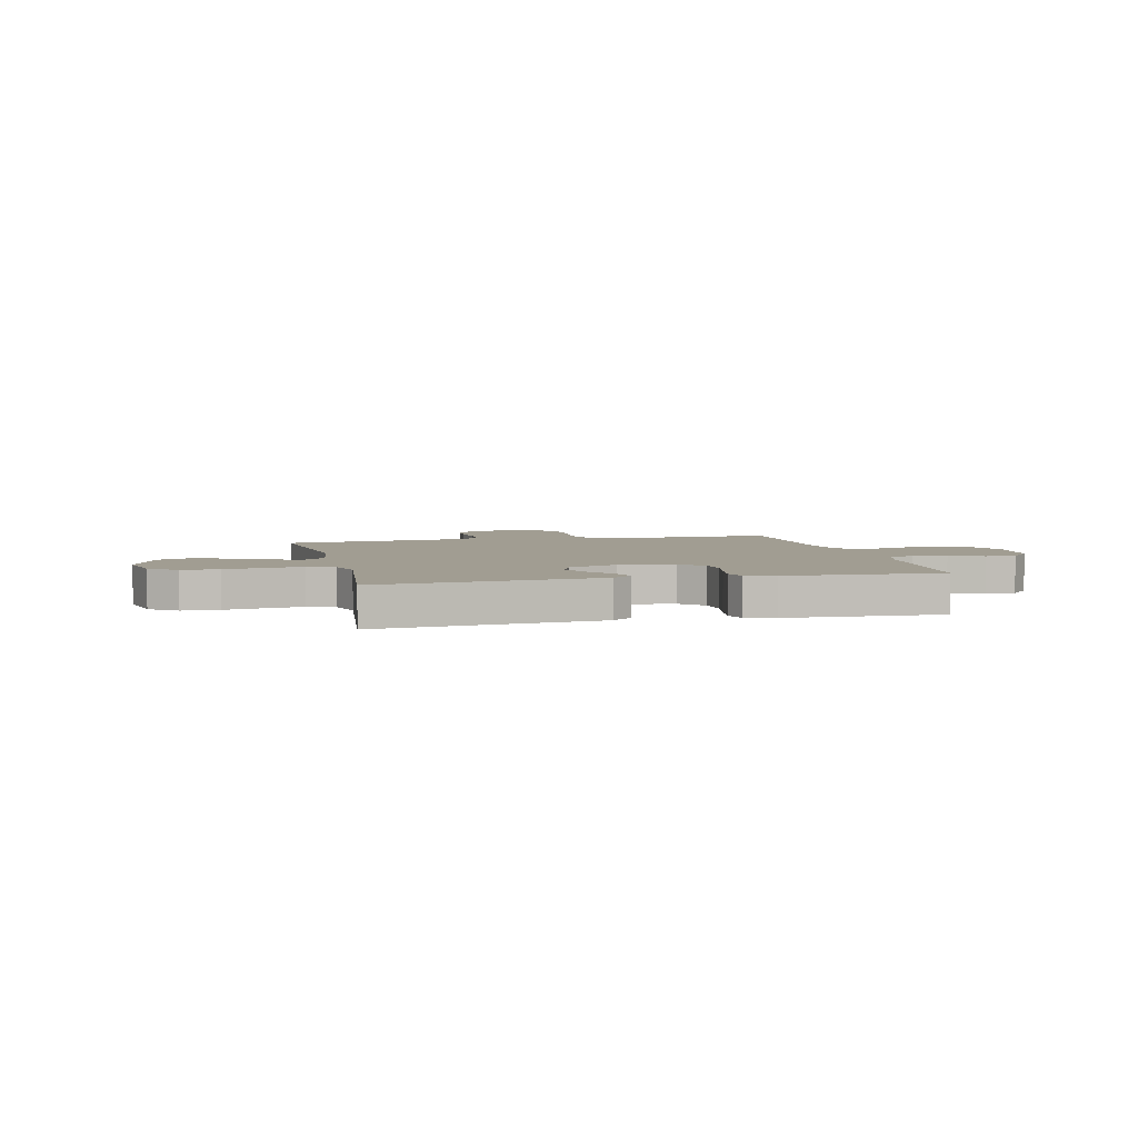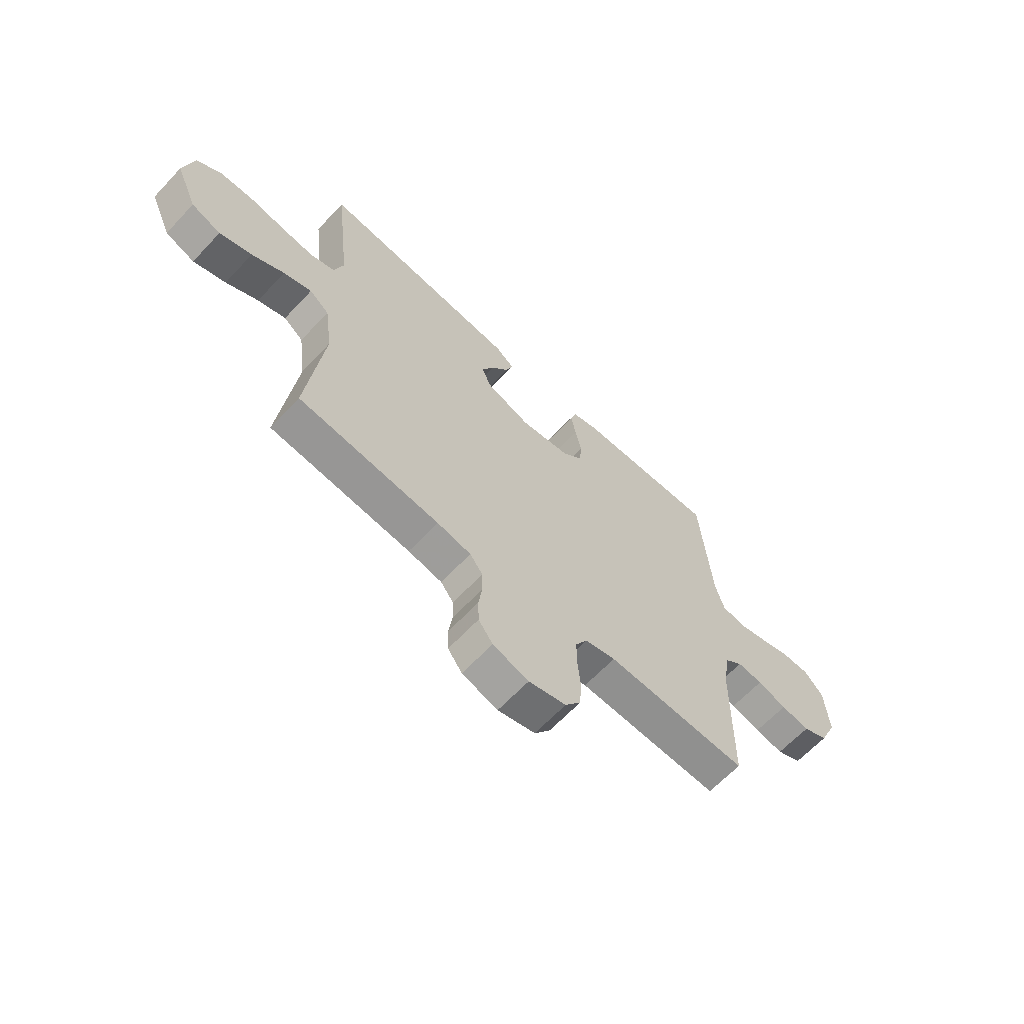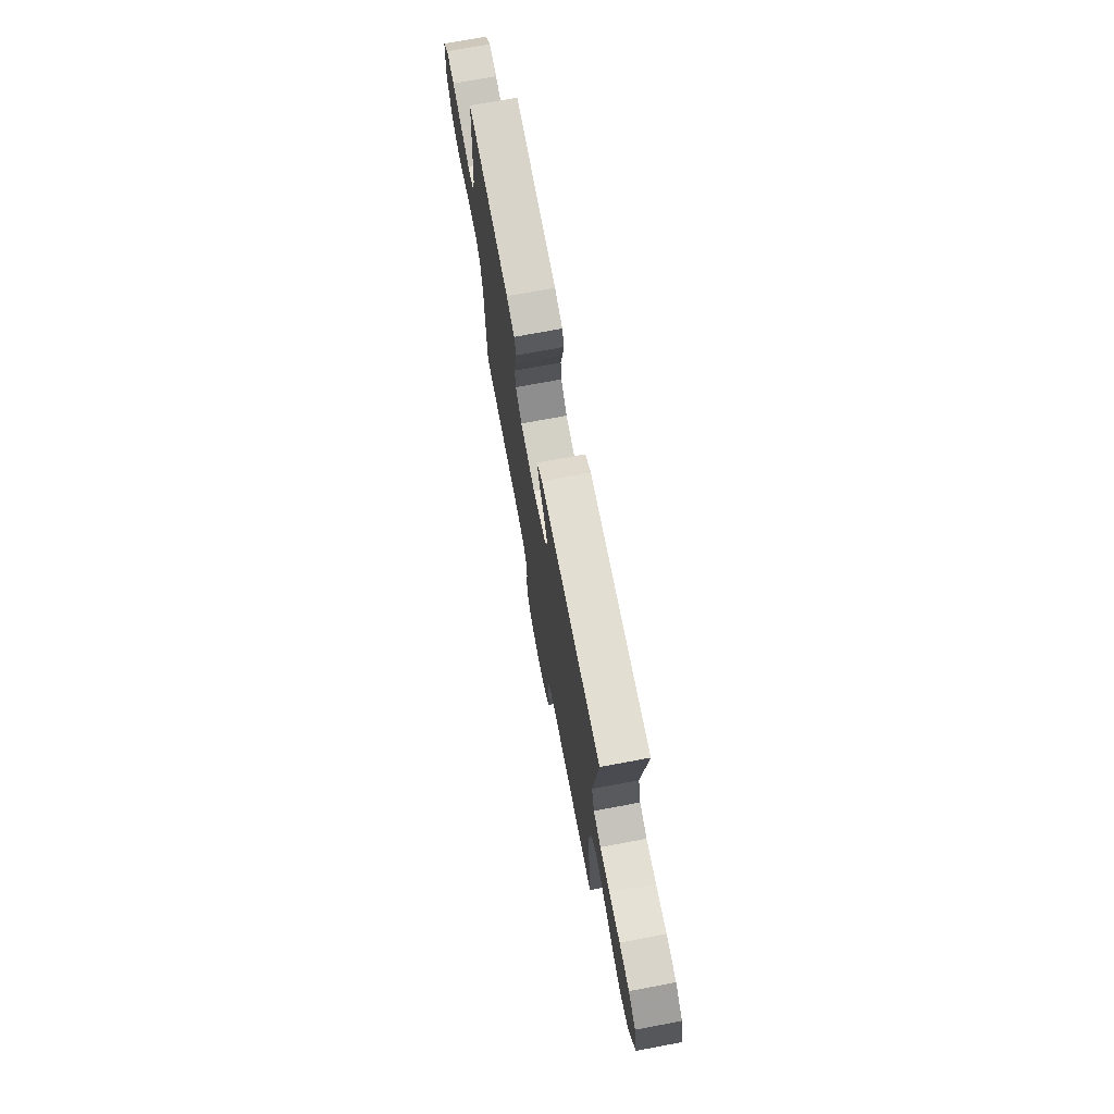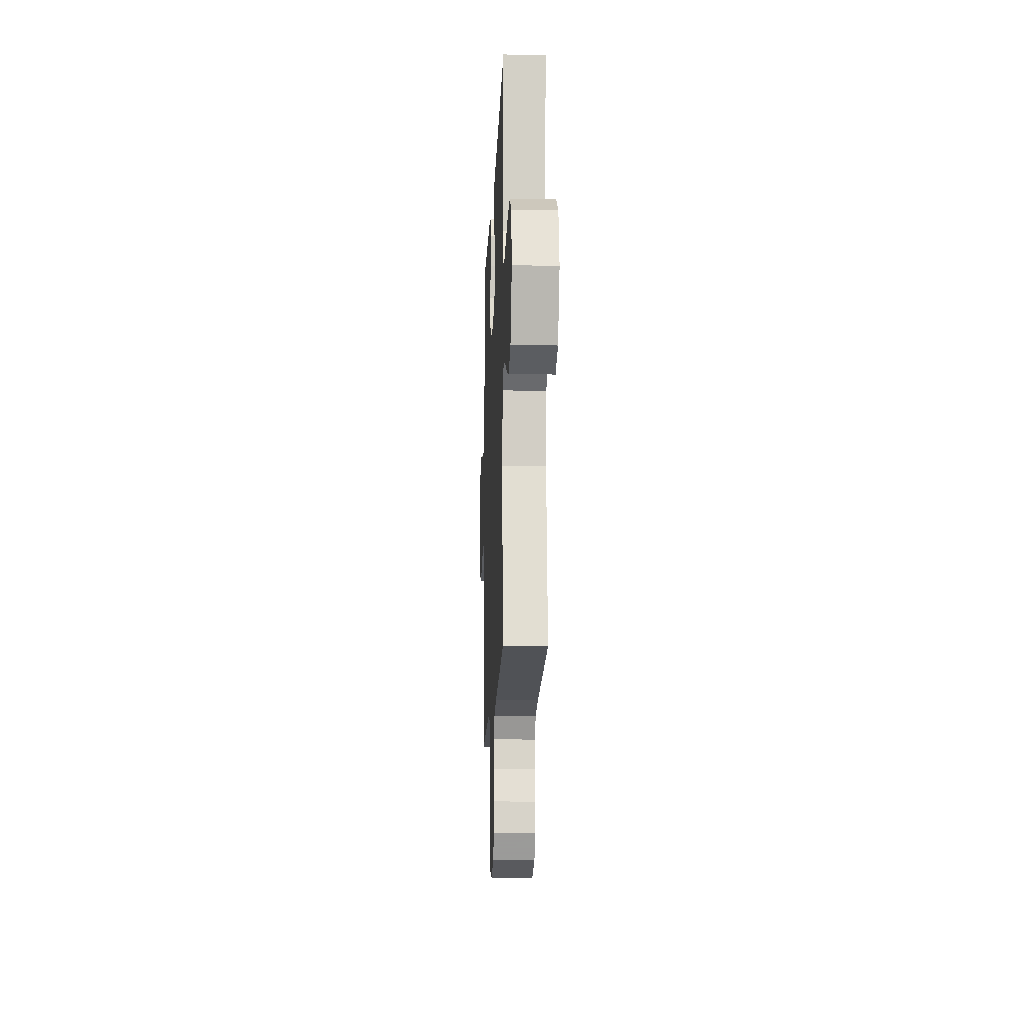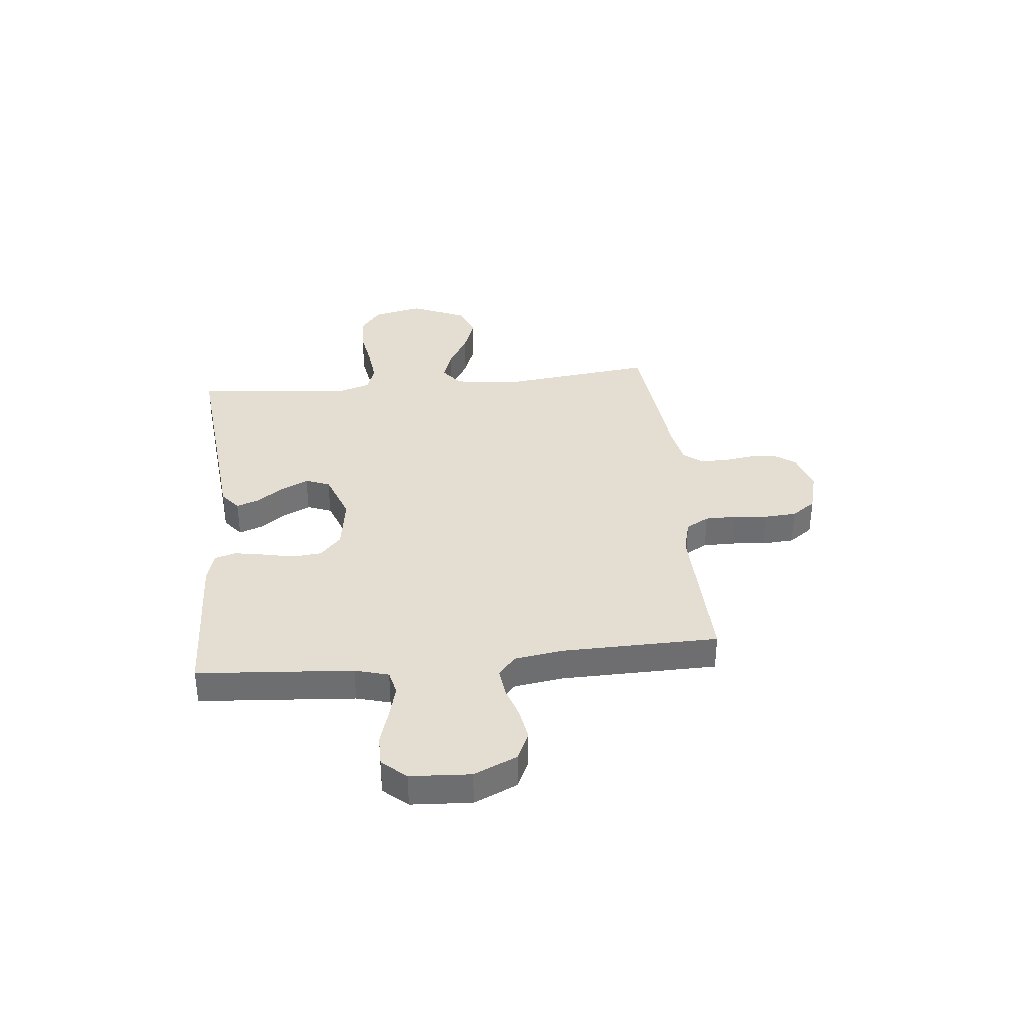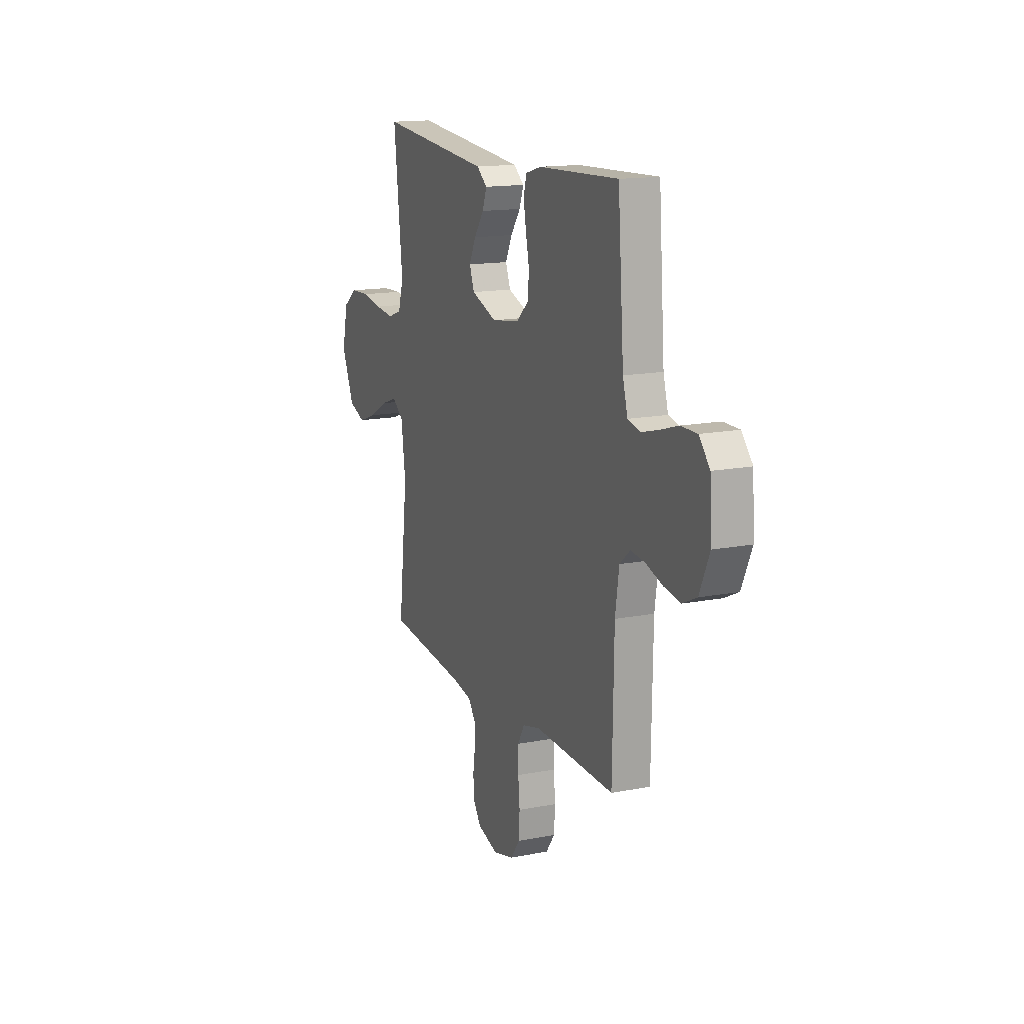
<metadata>
{"format":"obj","ext":"obj","renderer":"f3d","projection":"perspective","resolution":1024,"background":"white","views":[{"elev":4.6,"azim":-13.4,"up":"+Y"},{"elev":-64.5,"azim":-43.2,"up":"+Z"},{"elev":72.9,"azim":-100.6,"up":"+Z"},{"elev":-14.9,"azim":-92.4,"up":"+Z"},{"elev":36.0,"azim":84.2,"up":"+Y"},{"elev":15.1,"azim":67.2,"up":"+Z"}]}
</metadata>
<code>
v -0.5 0.07 -0.5
v -0.465 0.07 -0.2
v -0.481 0.07 -0.079
v -0.523 0.07 -0.046
v -0.583 0.07 -0.067
v -0.652 0.07 -0.106
v -0.721 0.07 -0.131
v -0.784 0.07 -0.107
v -0.83 0.07 0
v -0.809 0.07 0.096
v -0.757 0.07 0.135
v -0.686 0.07 0.138
v -0.609 0.07 0.125
v -0.539 0.07 0.117
v -0.487 0.07 0.135
v -0.467 0.07 0.2
v -0.5 0.07 0.5
v -0.2 0.07 0.471
v -0.074 0.07 0.459
v -0.035 0.07 0.428
v -0.051 0.07 0.384
v -0.088 0.07 0.333
v -0.113 0.07 0.281
v -0.095 0.07 0.234
v 0 0.07 0.199
v 0.105 0.07 0.215
v 0.149 0.07 0.256
v 0.154 0.07 0.312
v 0.141 0.07 0.373
v 0.131 0.07 0.43
v 0.143 0.07 0.471
v 0.2 0.07 0.487
v 0.5 0.07 0.5
v 0.523 0.07 0.2
v 0.541 0.07 0.135
v 0.588 0.07 0.124
v 0.651 0.07 0.141
v 0.719 0.07 0.162
v 0.778 0.07 0.162
v 0.818 0.07 0.116
v 0.825 0.07 0
v 0.788 0.07 -0.083
v 0.735 0.07 -0.108
v 0.674 0.07 -0.098
v 0.612 0.07 -0.078
v 0.558 0.07 -0.072
v 0.519 0.07 -0.105
v 0.505 0.07 -0.2
v 0.5 0.07 -0.5
v 0.2 0.07 -0.491
v 0.135 0.07 -0.508
v 0.11 0.07 -0.552
v 0.11 0.07 -0.612
v 0.116 0.07 -0.677
v 0.112 0.07 -0.739
v 0.079 0.07 -0.785
v 0 0.07 -0.806
v -0.076 0.07 -0.783
v -0.106 0.07 -0.741
v -0.108 0.07 -0.688
v -0.1 0.07 -0.632
v -0.101 0.07 -0.581
v -0.128 0.07 -0.545
v -0.2 0.07 -0.531
v -0.5 0 -0.5
v -0.465 0 -0.2
v -0.481 0 -0.079
v -0.523 0 -0.046
v -0.583 0 -0.067
v -0.652 0 -0.106
v -0.721 0 -0.131
v -0.784 0 -0.107
v -0.83 0 0
v -0.809 0 0.096
v -0.757 0 0.135
v -0.686 0 0.138
v -0.609 0 0.125
v -0.539 0 0.117
v -0.487 0 0.135
v -0.467 0 0.2
v -0.5 0 0.5
v -0.2 0 0.471
v -0.074 0 0.459
v -0.035 0 0.428
v -0.051 0 0.384
v -0.088 0 0.333
v -0.113 0 0.281
v -0.095 0 0.234
v 0 0 0.199
v 0.105 0 0.215
v 0.149 0 0.256
v 0.154 0 0.312
v 0.141 0 0.373
v 0.131 0 0.43
v 0.143 0 0.471
v 0.2 0 0.487
v 0.5 0 0.5
v 0.523 0 0.2
v 0.541 0 0.135
v 0.588 0 0.124
v 0.651 0 0.141
v 0.719 0 0.162
v 0.778 0 0.162
v 0.818 0 0.116
v 0.825 0 0
v 0.788 0 -0.083
v 0.735 0 -0.108
v 0.674 0 -0.098
v 0.612 0 -0.078
v 0.558 0 -0.072
v 0.519 0 -0.105
v 0.505 0 -0.2
v 0.5 0 -0.5
v 0.2 0 -0.491
v 0.135 0 -0.508
v 0.11 0 -0.552
v 0.11 0 -0.612
v 0.116 0 -0.677
v 0.112 0 -0.739
v 0.079 0 -0.785
v 0 0 -0.806
v -0.076 0 -0.783
v -0.106 0 -0.741
v -0.108 0 -0.688
v -0.1 0 -0.632
v -0.101 0 -0.581
v -0.128 0 -0.545
v -0.2 0 -0.531
f 58 59 60 61
f 58 61 62
f 57 58 62
f 56 57 62
f 53 54 55 56
f 52 53 56 62
f 51 52 62 63
f 48 49 50
f 47 48 50 51
f 42 43 44 45
f 42 45 46
f 41 42 46
f 40 41 46
f 37 38 39 40
f 36 37 40 46
f 35 36 46 47
f 31 32 33 34
f 28 29 30 31
f 28 31 34 35
f 19 20 21 22
f 18 19 22 23
f 16 17 18 23
f 15 16 23 24
f 10 11 12 13
f 10 13 14
f 9 10 14
f 5 6 7 8
f 4 5 8 9
f 64 1 2
f 64 2 3
f 63 64 3
f 51 63 3
f 47 51 3 4
f 27 28 35 47
f 26 27 47
f 25 26 47 4
f 14 15 24 25
f 4 9 14 25
f 125 124 123 122
f 126 125 122
f 126 122 121
f 126 121 120
f 120 119 118 117
f 126 120 117 116
f 127 126 116 115
f 114 113 112
f 115 114 112 111
f 109 108 107 106
f 110 109 106
f 110 106 105
f 110 105 104
f 104 103 102 101
f 110 104 101 100
f 111 110 100 99
f 98 97 96 95
f 95 94 93 92
f 99 98 95 92
f 86 85 84 83
f 87 86 83 82
f 87 82 81 80
f 88 87 80 79
f 77 76 75 74
f 78 77 74
f 78 74 73
f 72 71 70 69
f 73 72 69 68
f 66 65 128
f 67 66 128
f 67 128 127
f 67 127 115
f 68 67 115 111
f 111 99 92 91
f 111 91 90
f 68 111 90 89
f 89 88 79 78
f 89 78 73 68
f 1 65 66 2
f 2 66 67 3
f 3 67 68 4
f 4 68 69 5
f 5 69 70 6
f 6 70 71 7
f 7 71 72 8
f 8 72 73 9
f 9 73 74 10
f 10 74 75 11
f 11 75 76 12
f 12 76 77 13
f 13 77 78 14
f 14 78 79 15
f 15 79 80 16
f 16 80 81 17
f 17 81 82 18
f 18 82 83 19
f 19 83 84 20
f 20 84 85 21
f 21 85 86 22
f 22 86 87 23
f 23 87 88 24
f 24 88 89 25
f 25 89 90 26
f 26 90 91 27
f 27 91 92 28
f 28 92 93 29
f 29 93 94 30
f 30 94 95 31
f 31 95 96 32
f 32 96 97 33
f 33 97 98 34
f 34 98 99 35
f 35 99 100 36
f 36 100 101 37
f 37 101 102 38
f 38 102 103 39
f 39 103 104 40
f 40 104 105 41
f 41 105 106 42
f 42 106 107 43
f 43 107 108 44
f 44 108 109 45
f 45 109 110 46
f 46 110 111 47
f 47 111 112 48
f 48 112 113 49
f 49 113 114 50
f 50 114 115 51
f 51 115 116 52
f 52 116 117 53
f 53 117 118 54
f 54 118 119 55
f 55 119 120 56
f 56 120 121 57
f 57 121 122 58
f 58 122 123 59
f 59 123 124 60
f 60 124 125 61
f 61 125 126 62
f 62 126 127 63
f 63 127 128 64
f 64 128 65 1

</code>
